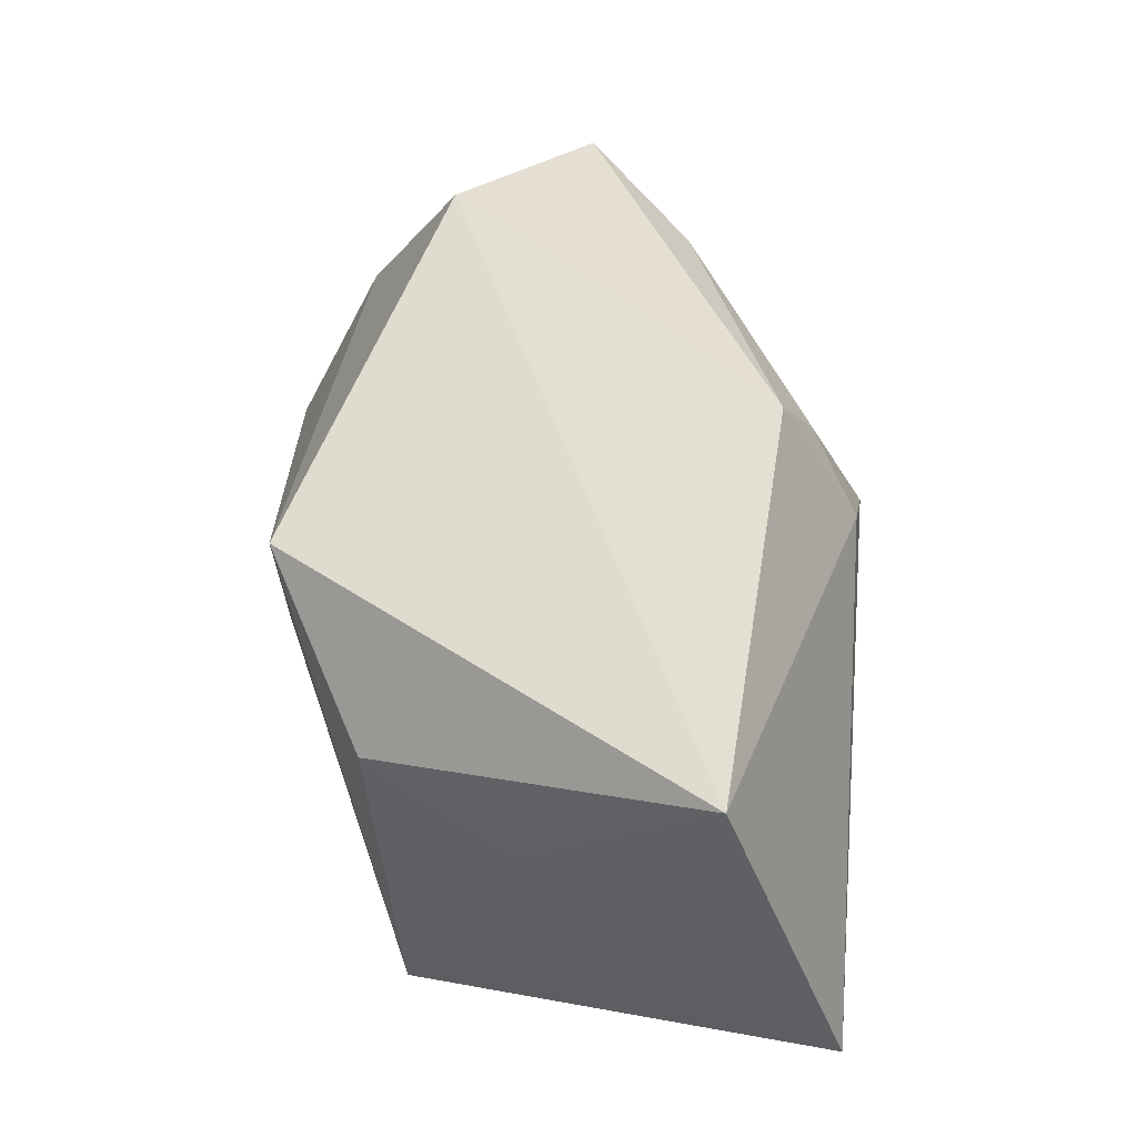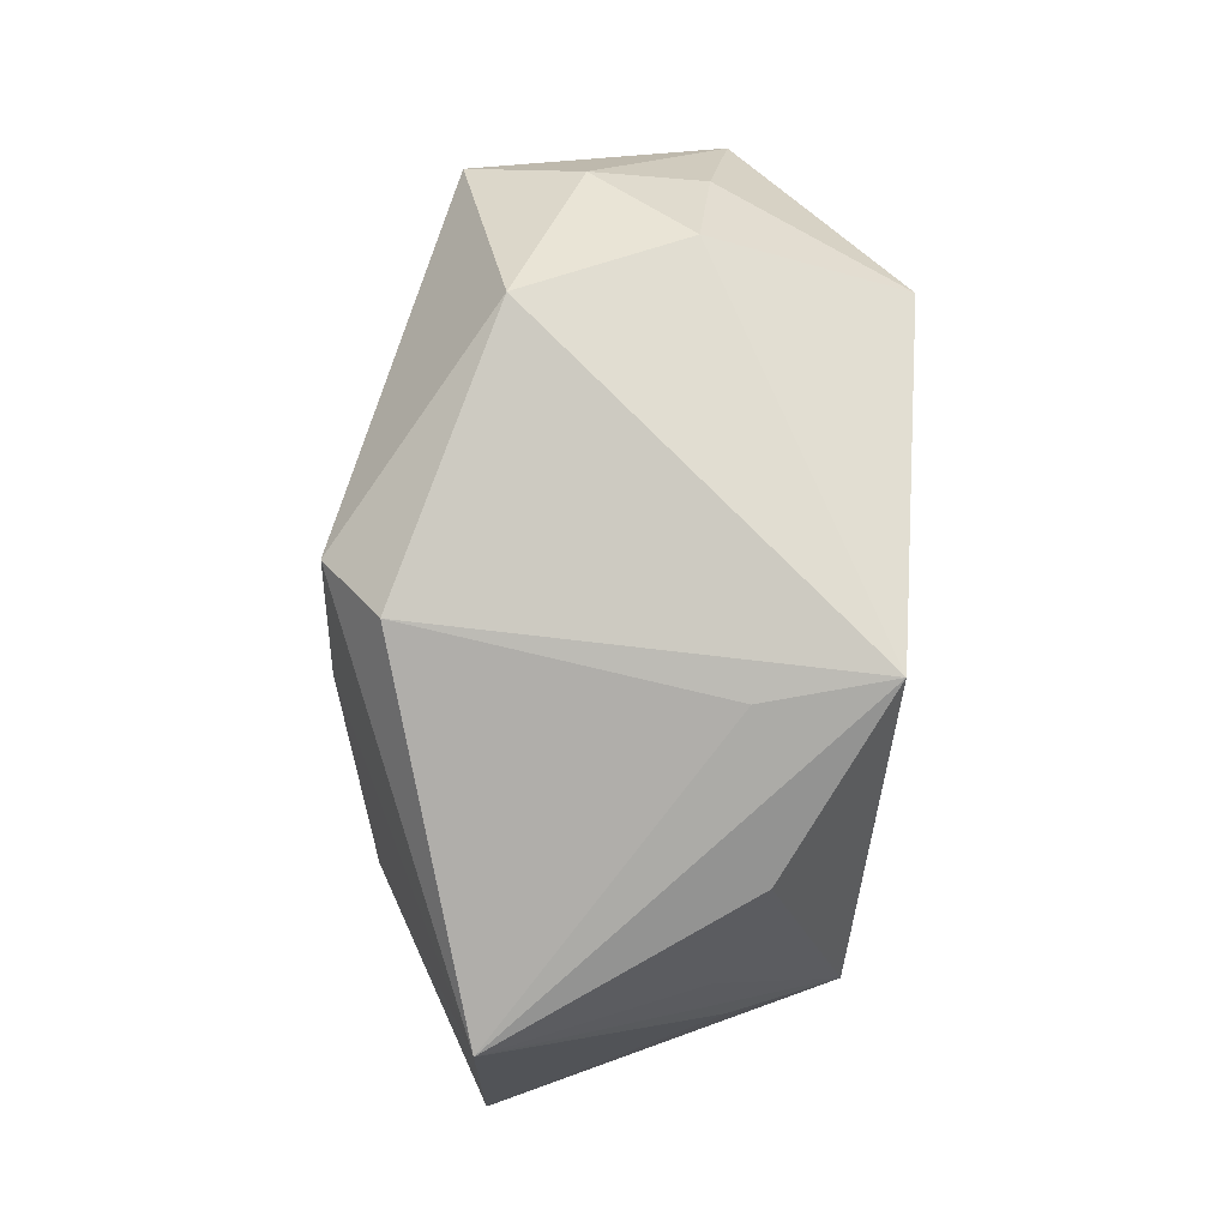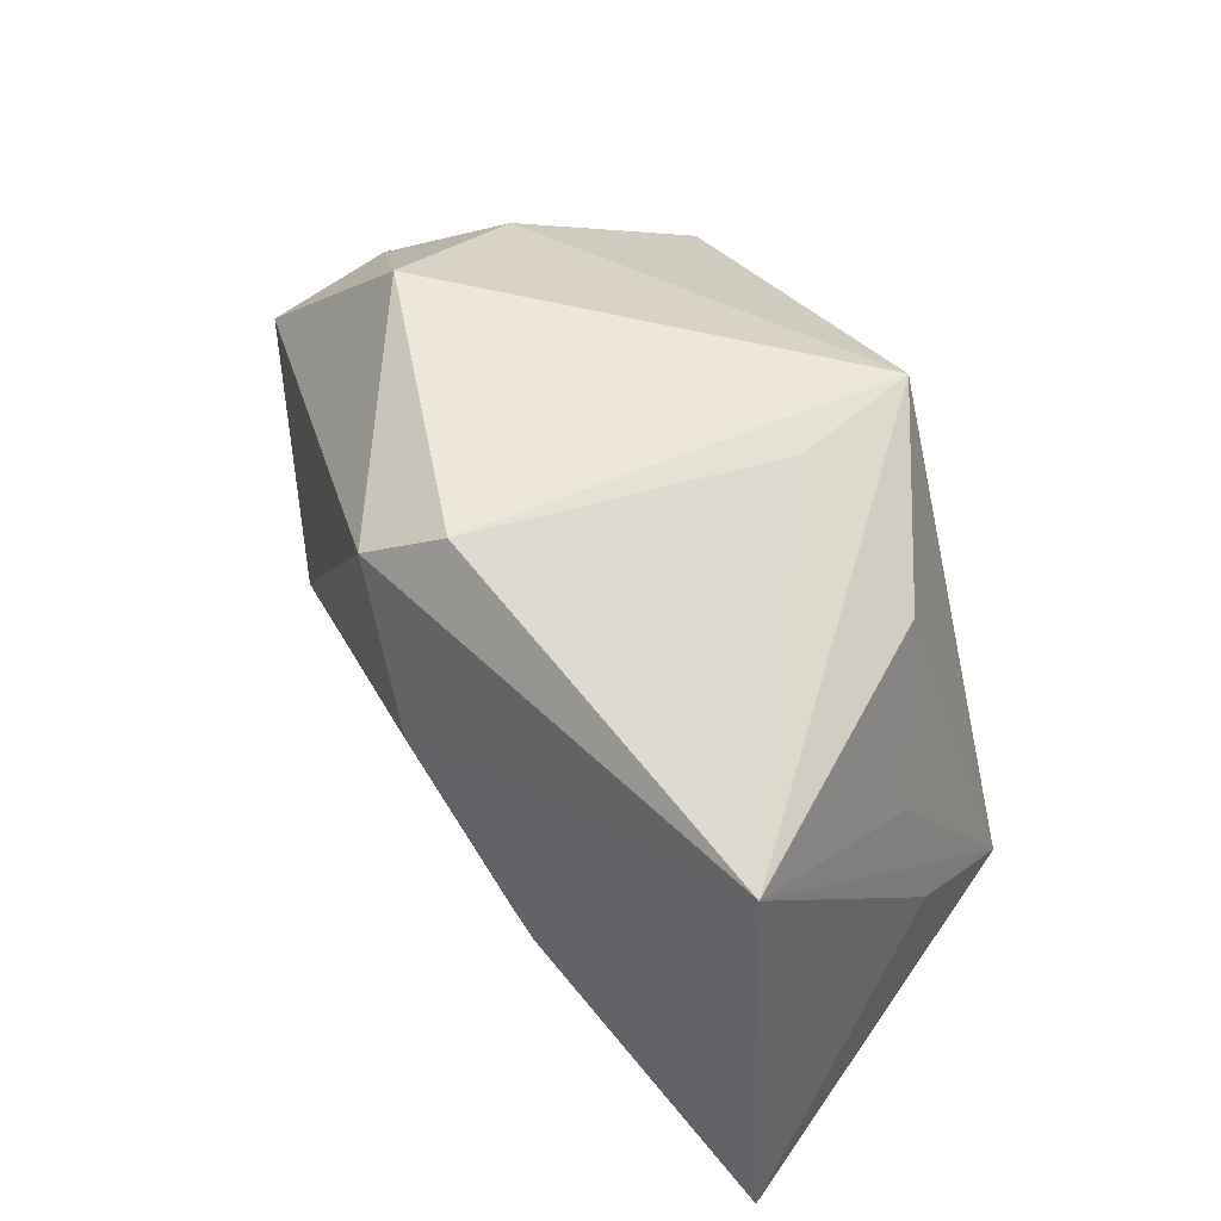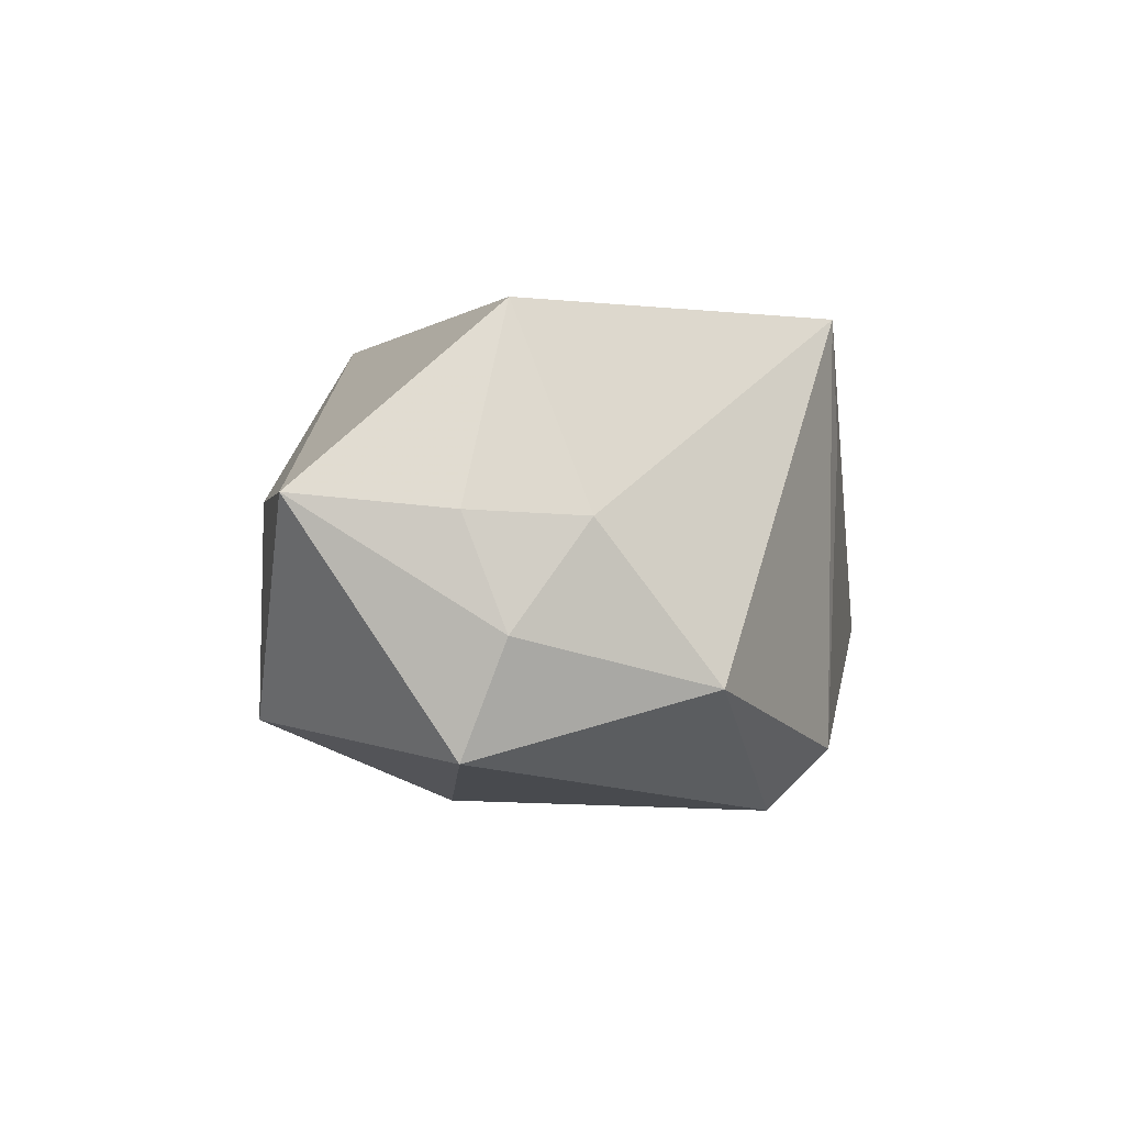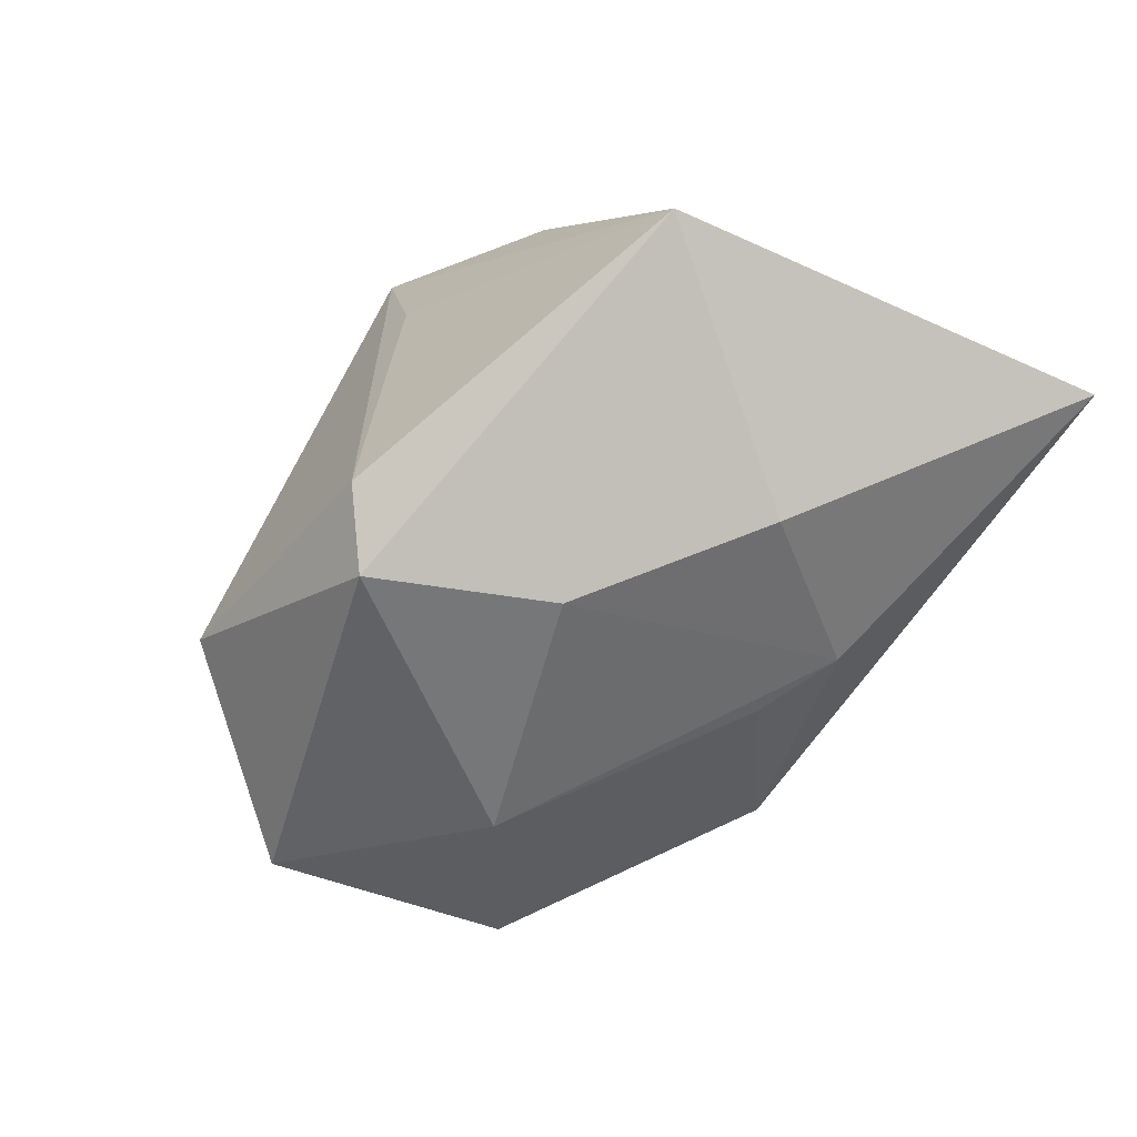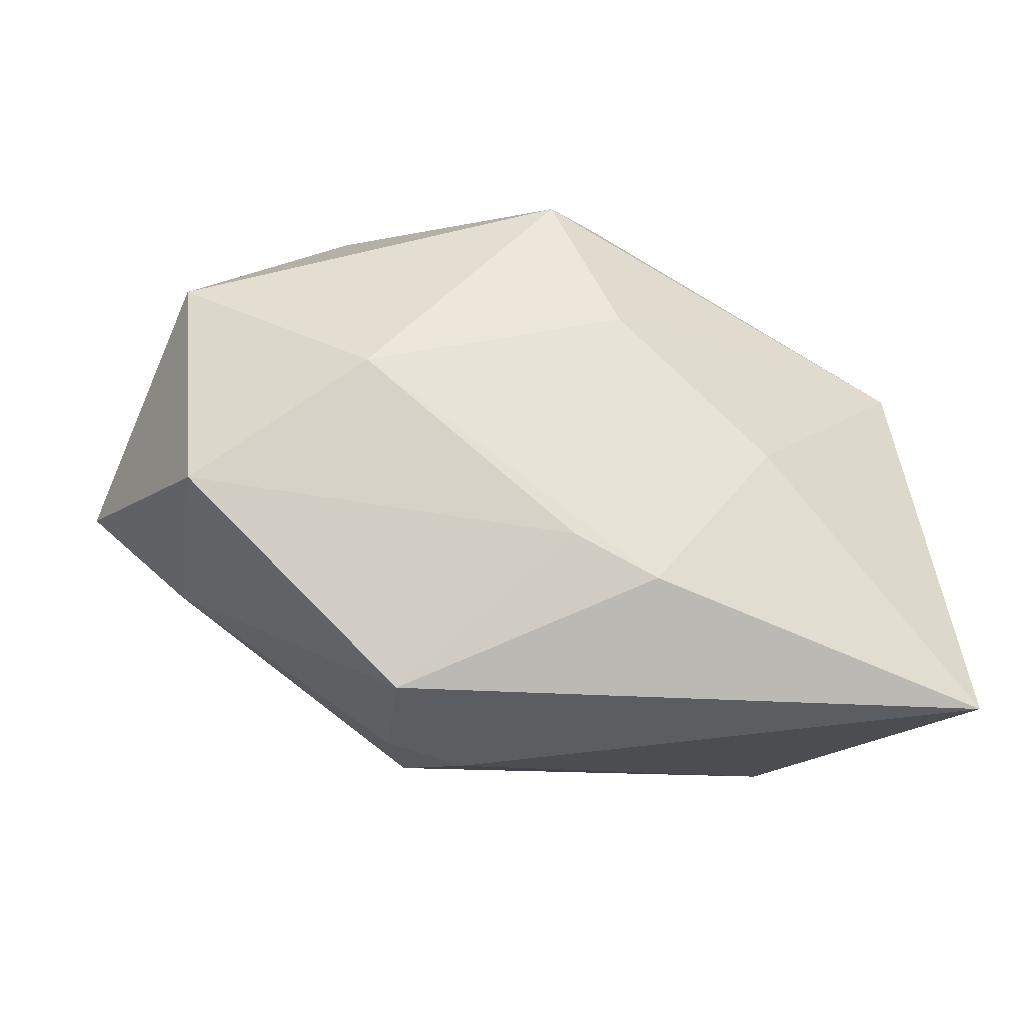
<metadata>
{"format":"obj","ext":"obj","renderer":"f3d","projection":"perspective","resolution":1024,"background":"white","views":[{"elev":70.3,"azim":-86.1,"up":"+Z"},{"elev":79.5,"azim":-85.1,"up":"+Y"},{"elev":50.6,"azim":-117.5,"up":"+Y"},{"elev":1.2,"azim":122.9,"up":"+Z"},{"elev":-60.1,"azim":-120.6,"up":"+Z"},{"elev":-42.7,"azim":173.9,"up":"+Y"}]}
</metadata>
<code>
v 0.03609 0.01712 -0.005978
v -0.0007499 0.02228 -0.02442
v 0.01279 -0.02986 -0.006718
v -0.02384 0.01721 0.0144
v 0.03755 0.01323 0.004688
v 0.01053 -0.0195 0.02068
v 0.03446 -0.01162 -0.01461
v 0.03703 0.01274 -0.01699
v 0.02089 0.02949 -0.01096
v -0.003319 -0.01851 -0.01795
v 0.005162 -0.02796 0.007899
v -0.005859 0.02631 -0.01866
v -0.03124 0.001866 0.01068
v 0.03538 -0.01026 0.005322
v 0.01274 -0.02303 0.01151
v 0.02917 0.01248 0.02329
v -0.01139 -0.02238 -0.01677
v -0.02249 -0.008294 -0.0202
v -0.03933 0.01281 -0.008755
v 0.01779 -0.001901 -0.02313
v 0.04572 0.0002768 0.006133
v 0.02973 0.0216 0.004111
v -0.03333 -0.01006 0.0126
v -0.01007 0.02518 0.01126
v -0.04379 -0.02986 -0.009383
v -0.02895 -0.01579 0.02329
v -0.007517 0.0054 -0.02454
v -0.007009 0.0261 0.02329
f 3 25 17
f 16 6 21
f 11 25 3
f 25 11 26
f 26 11 6
f 26 6 16
f 27 17 18
f 18 17 25
f 18 19 27
f 25 19 18
f 8 21 7
f 14 21 6
f 3 7 14
f 14 7 21
f 15 11 3
f 6 11 15
f 3 14 15
f 15 14 6
f 23 19 25
f 25 26 23
f 23 26 19
f 4 19 13
f 13 26 4
f 19 26 13
f 3 17 10
f 10 7 3
f 8 7 20
f 7 10 20
f 20 17 27
f 20 10 17
f 16 21 5
f 5 22 16
f 9 12 28
f 28 19 4
f 28 26 16
f 4 26 28
f 28 22 9
f 16 22 28
f 2 9 8
f 2 12 9
f 2 20 27
f 8 20 2
f 27 19 2
f 19 12 2
f 22 5 1
f 8 9 1
f 9 22 1
f 1 21 8
f 1 5 21
f 24 12 19
f 19 28 24
f 24 28 12

</code>
